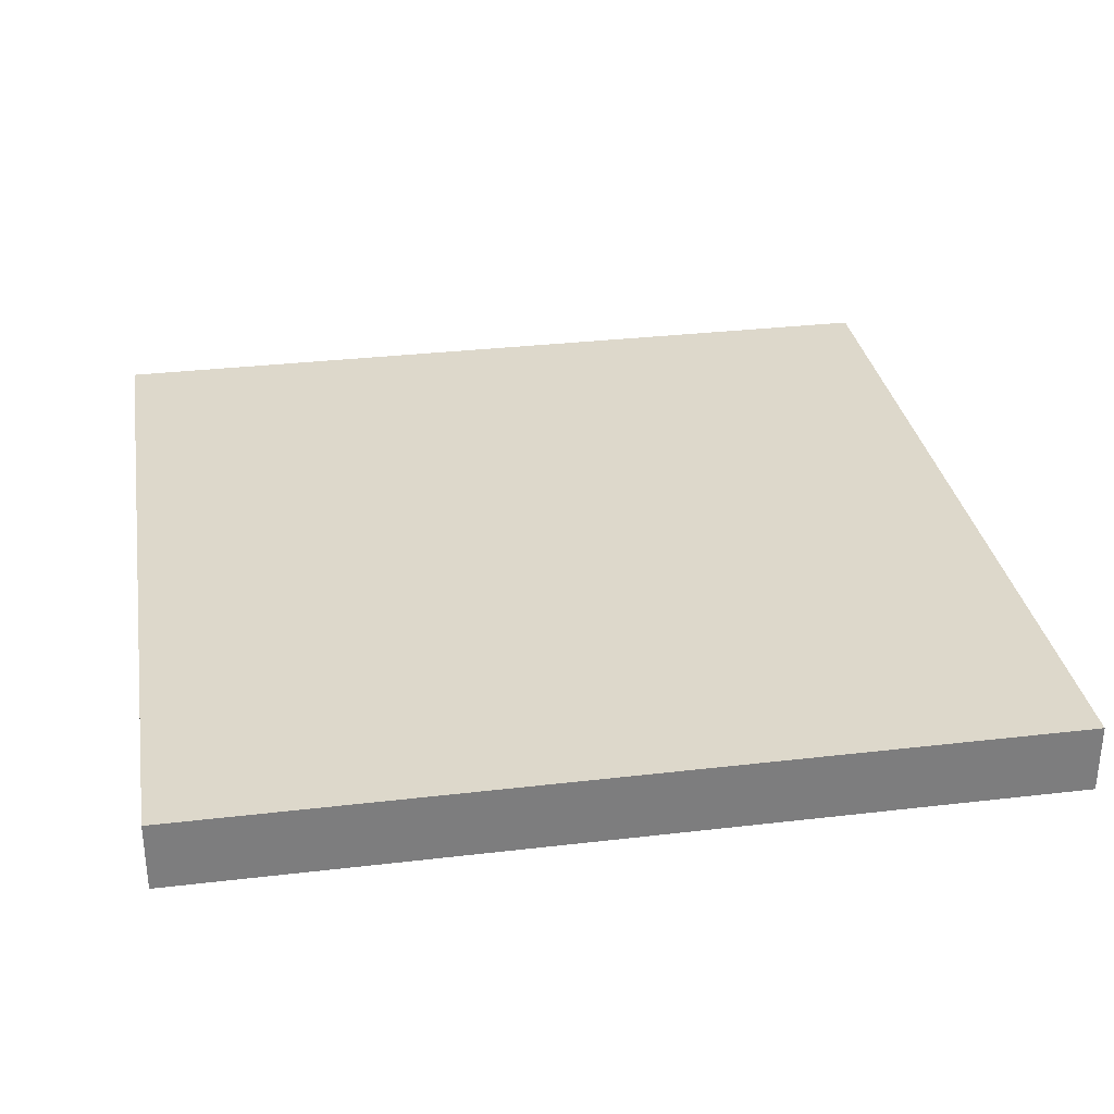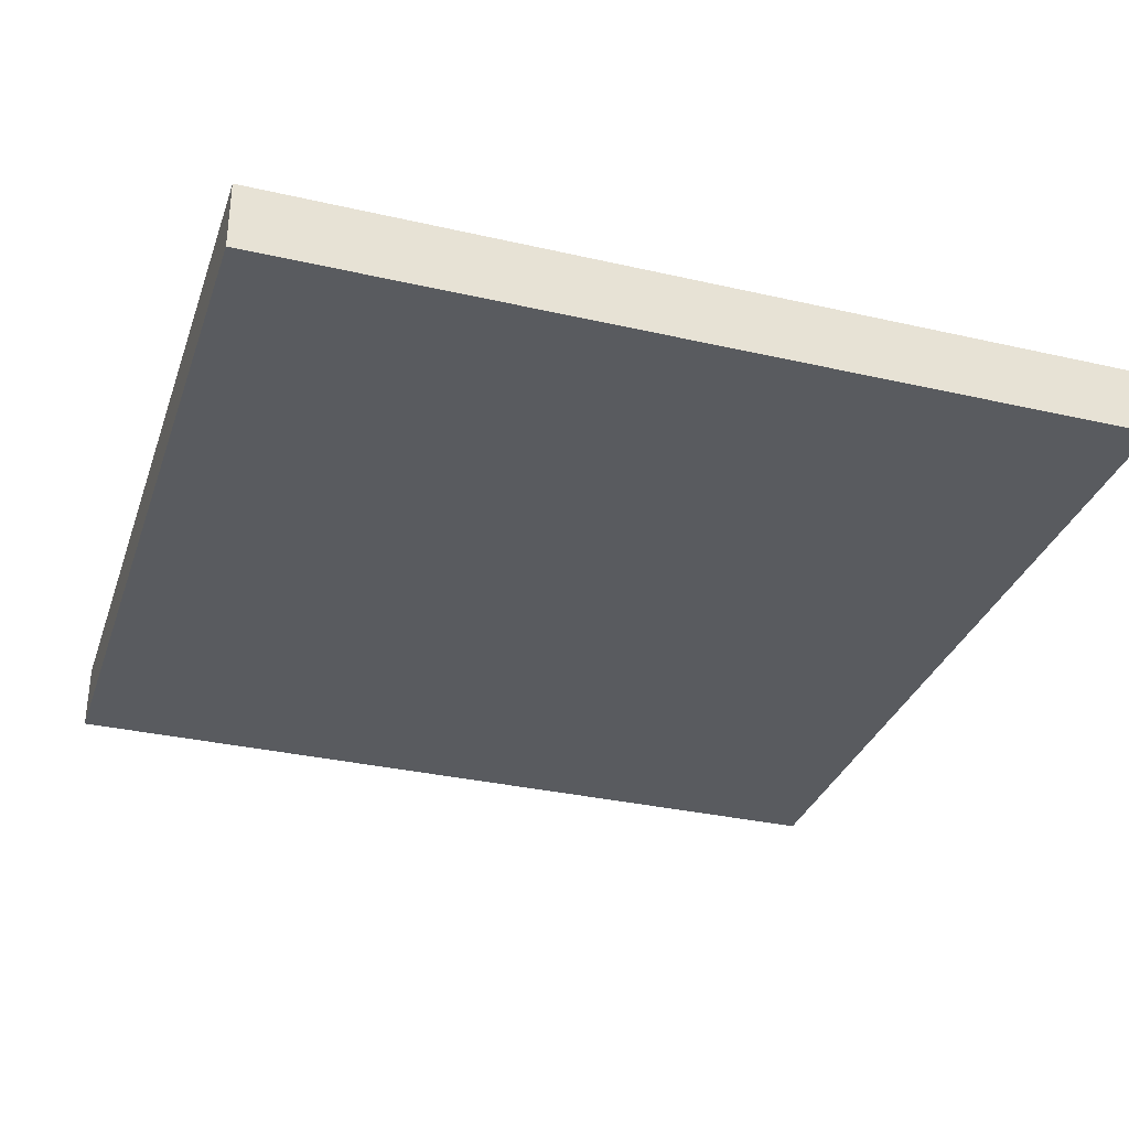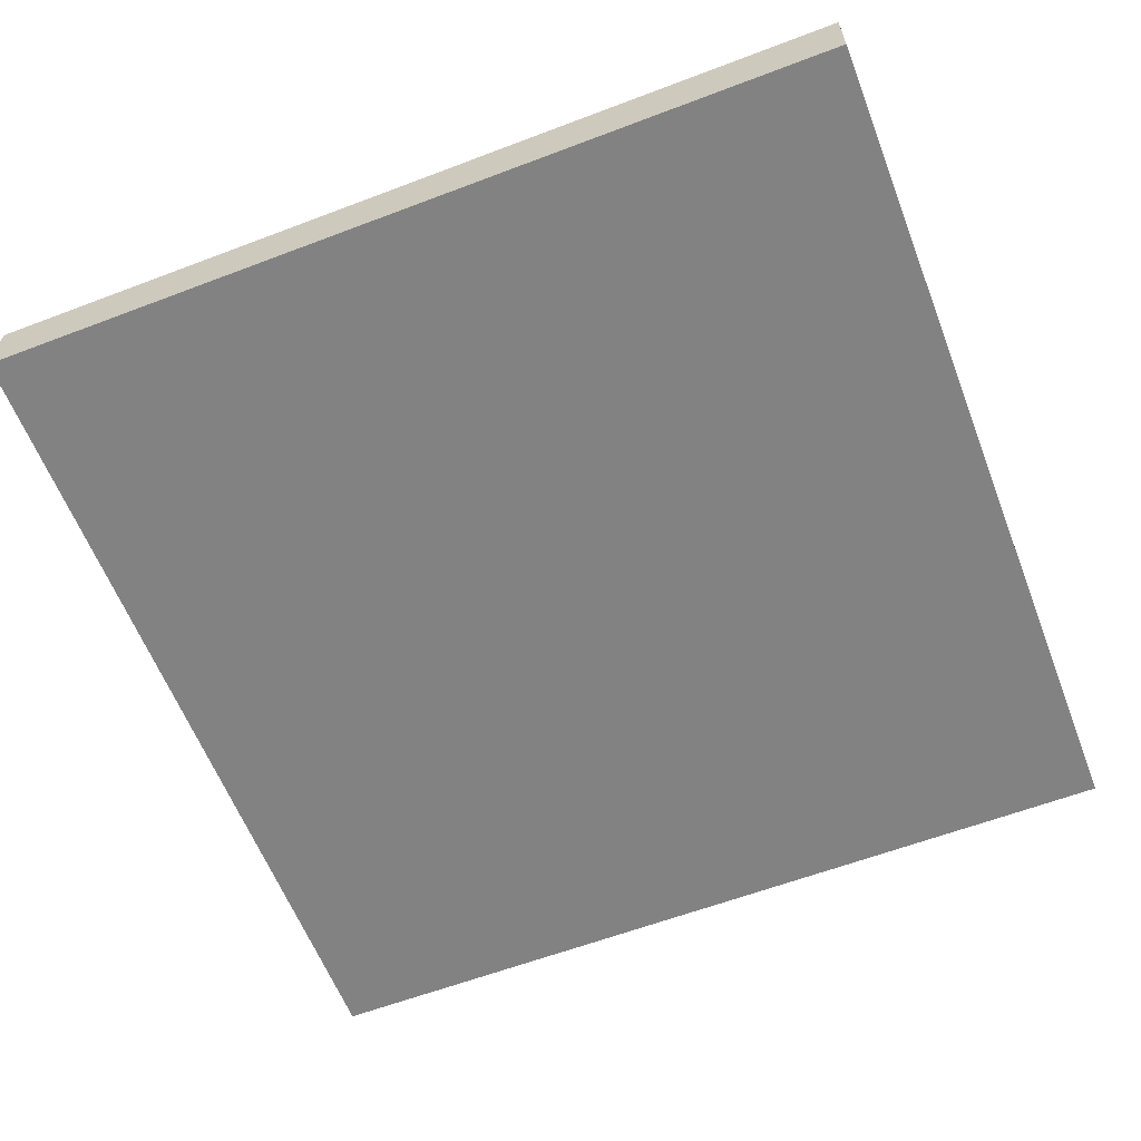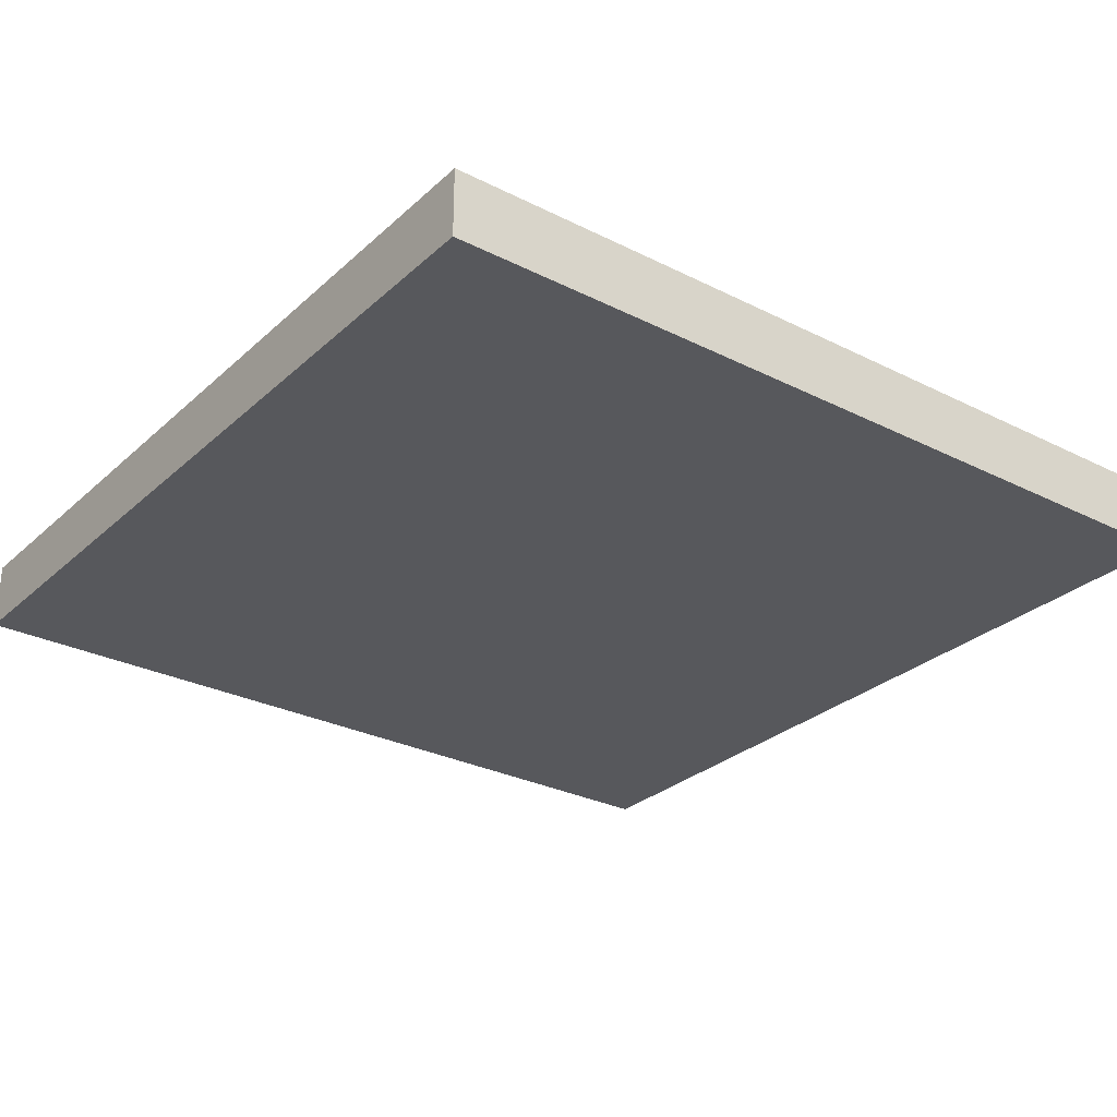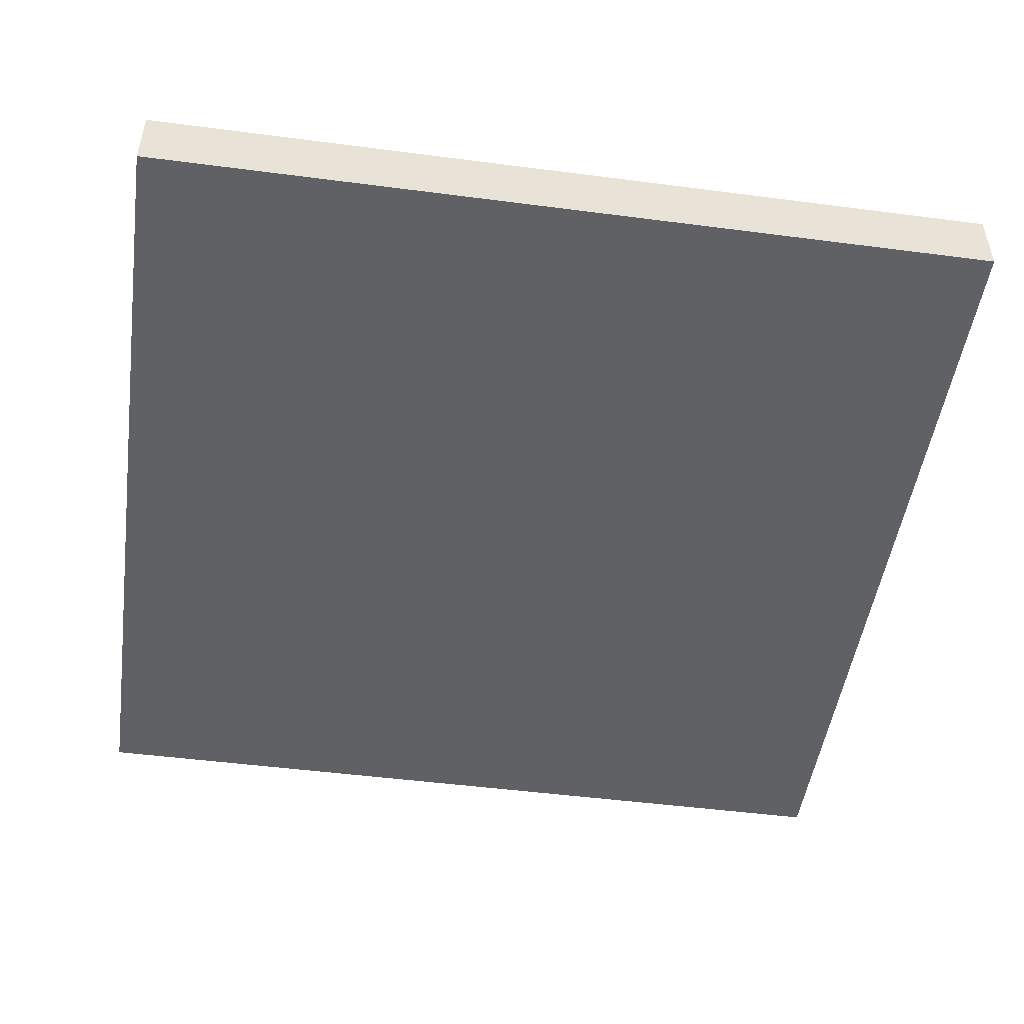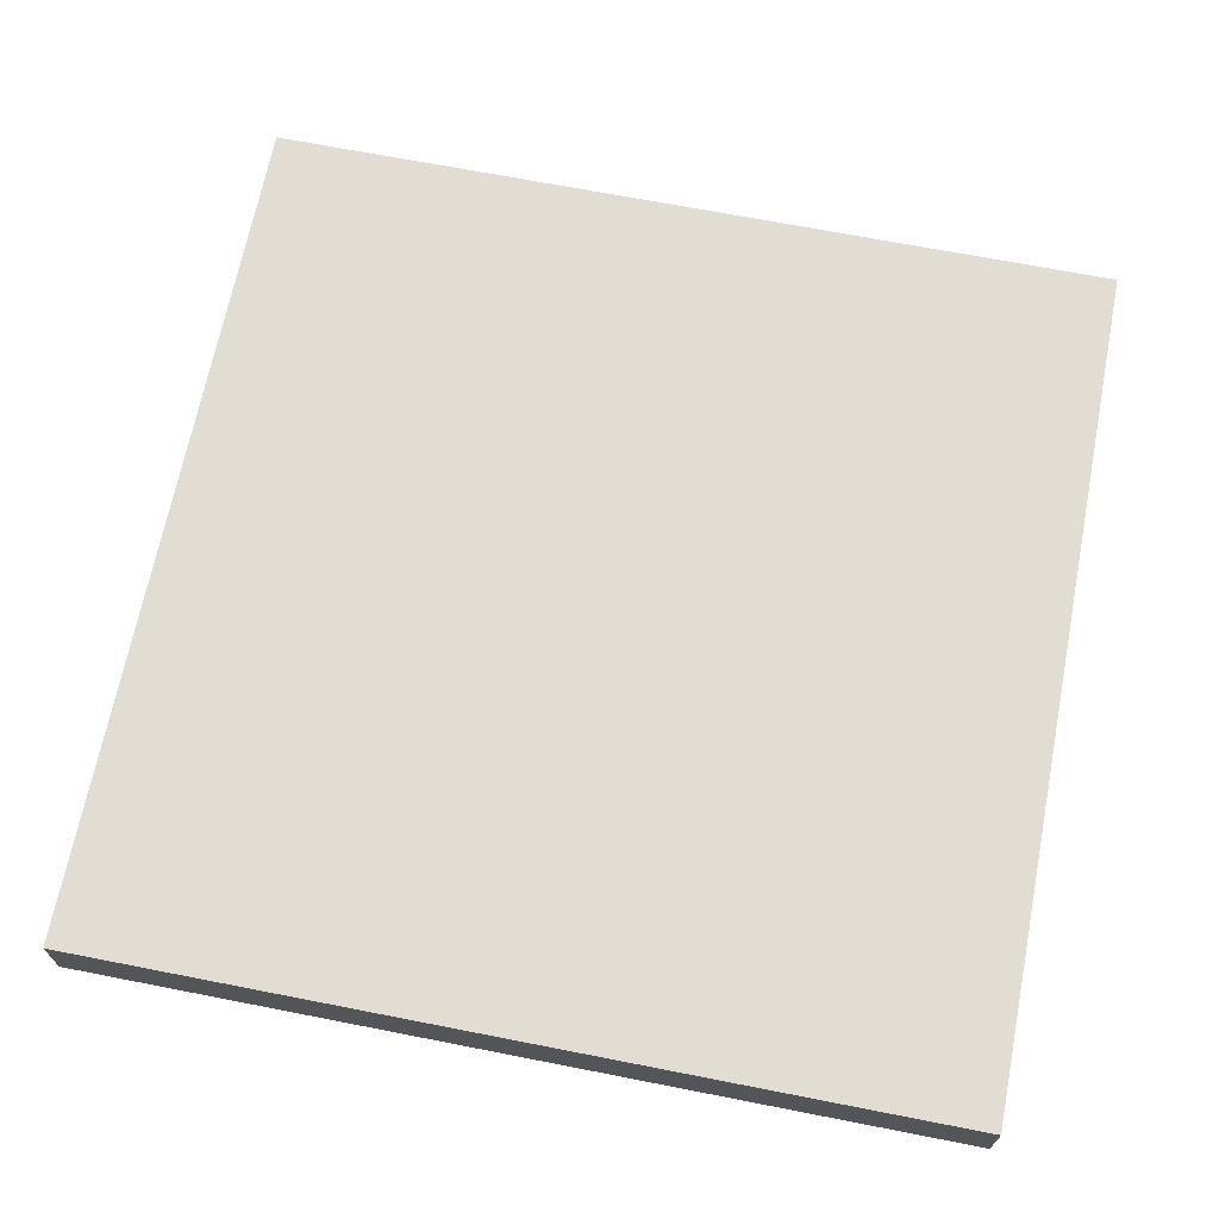
<metadata>
{"format":"obj","ext":"obj","renderer":"f3d","projection":"perspective","resolution":1024,"background":"white","views":[{"elev":31.4,"azim":-99.5,"up":"+Y"},{"elev":-32.6,"azim":-107.7,"up":"+Y"},{"elev":-60.7,"azim":-158.8,"up":"+Y"},{"elev":-28.6,"azim":-127.0,"up":"+Y"},{"elev":-49.1,"azim":-8.2,"up":"+Y"},{"elev":68.1,"azim":101.1,"up":"+Y"}]}
</metadata>
<code>
o
v -4.2 0 1.2
v -4.2 0 -1.3
v -4.2 0.2 1.2
v -4.2 0.2 -1.3
v -1.7 0 1.2
v -1.7 0 -1.3
v -1.7 0.2 1.2
v -1.7 0.2 -1.3
v -4.2 0 1.2
v -4.2 0.2 1.2
v -1.7 0 1.2
v -1.7 0.2 1.2
v -4.2 0 -1.3
v -4.2 0.2 -1.3
v -1.7 0 -1.3
v -1.7 0.2 -1.3
v -4.2 0 1.2
v -1.7 0 1.2
v -4.2 0 -1.3
v -1.7 0 -1.3
v -4.2 0.2 1.2
v -1.7 0.2 1.2
v -4.2 0.2 -1.3
v -1.7 0.2 -1.3
f 3 2 1
f 4 2 3
f 5 6 7
f 7 6 8
f 11 10 9
f 12 10 11
f 13 14 15
f 15 14 16
f 19 18 17
f 20 18 19
f 21 22 23
f 23 22 24

</code>
